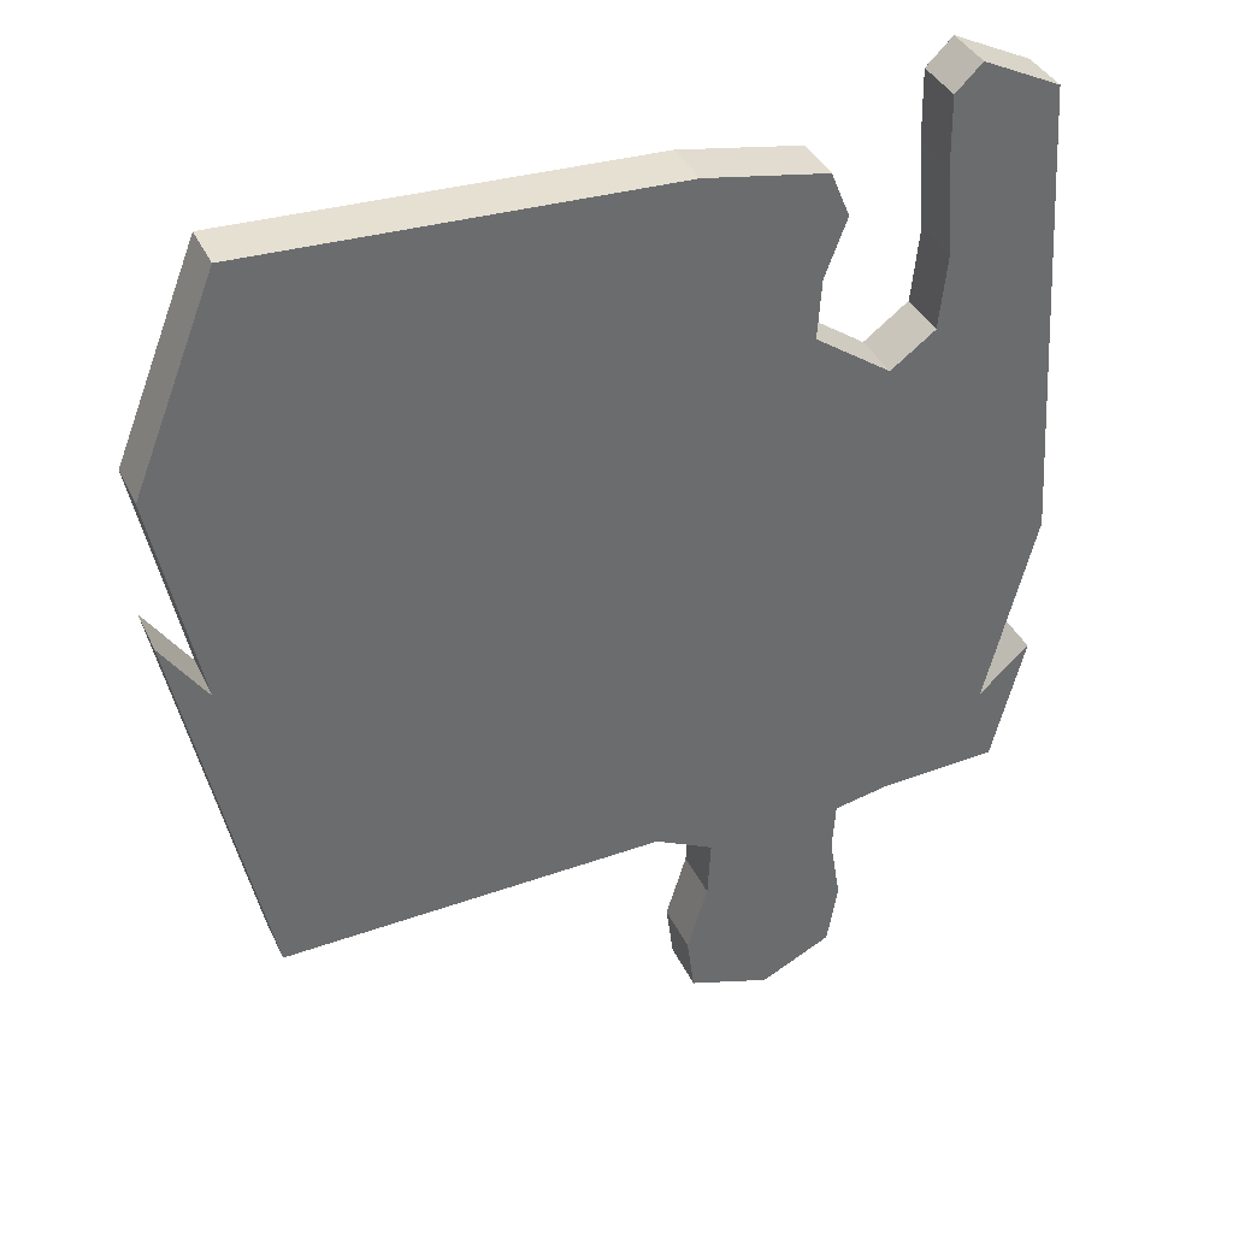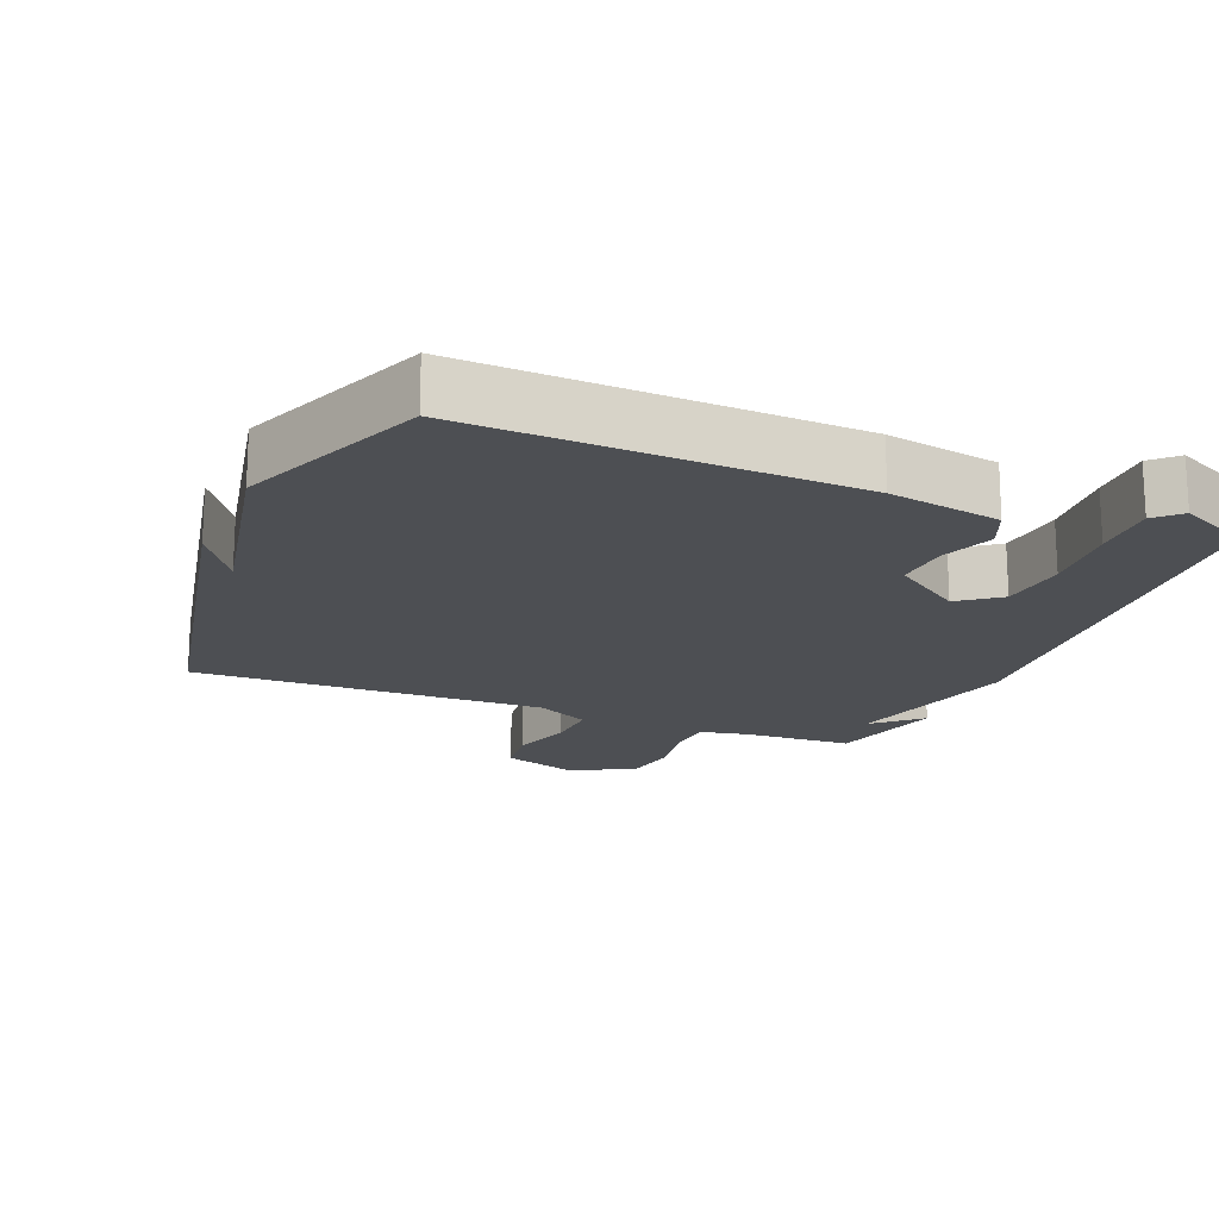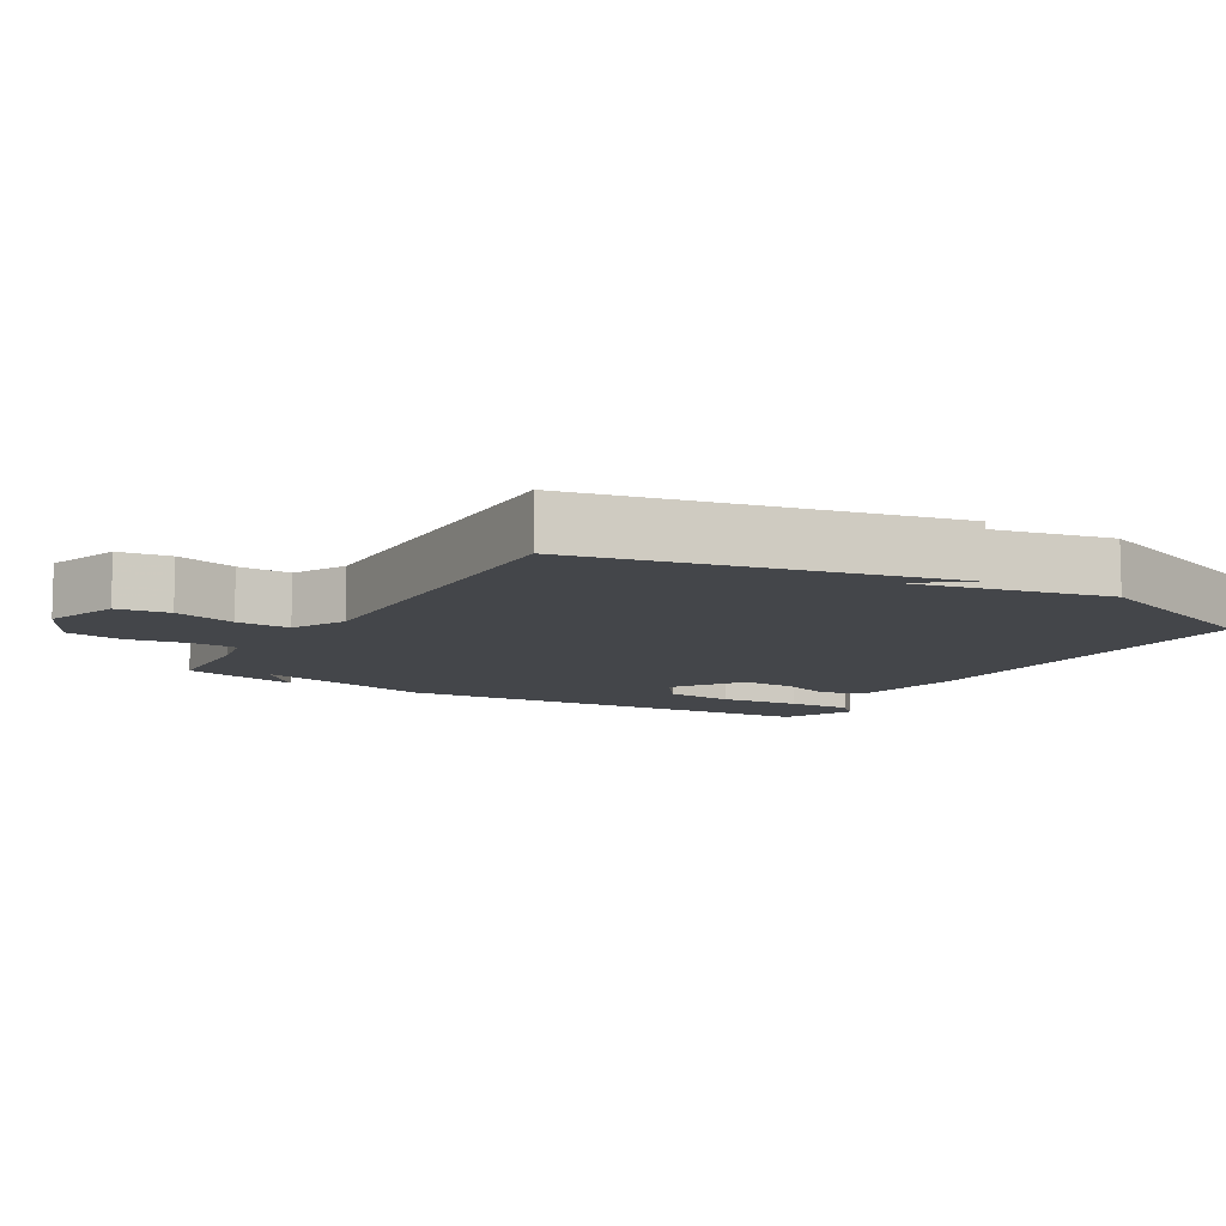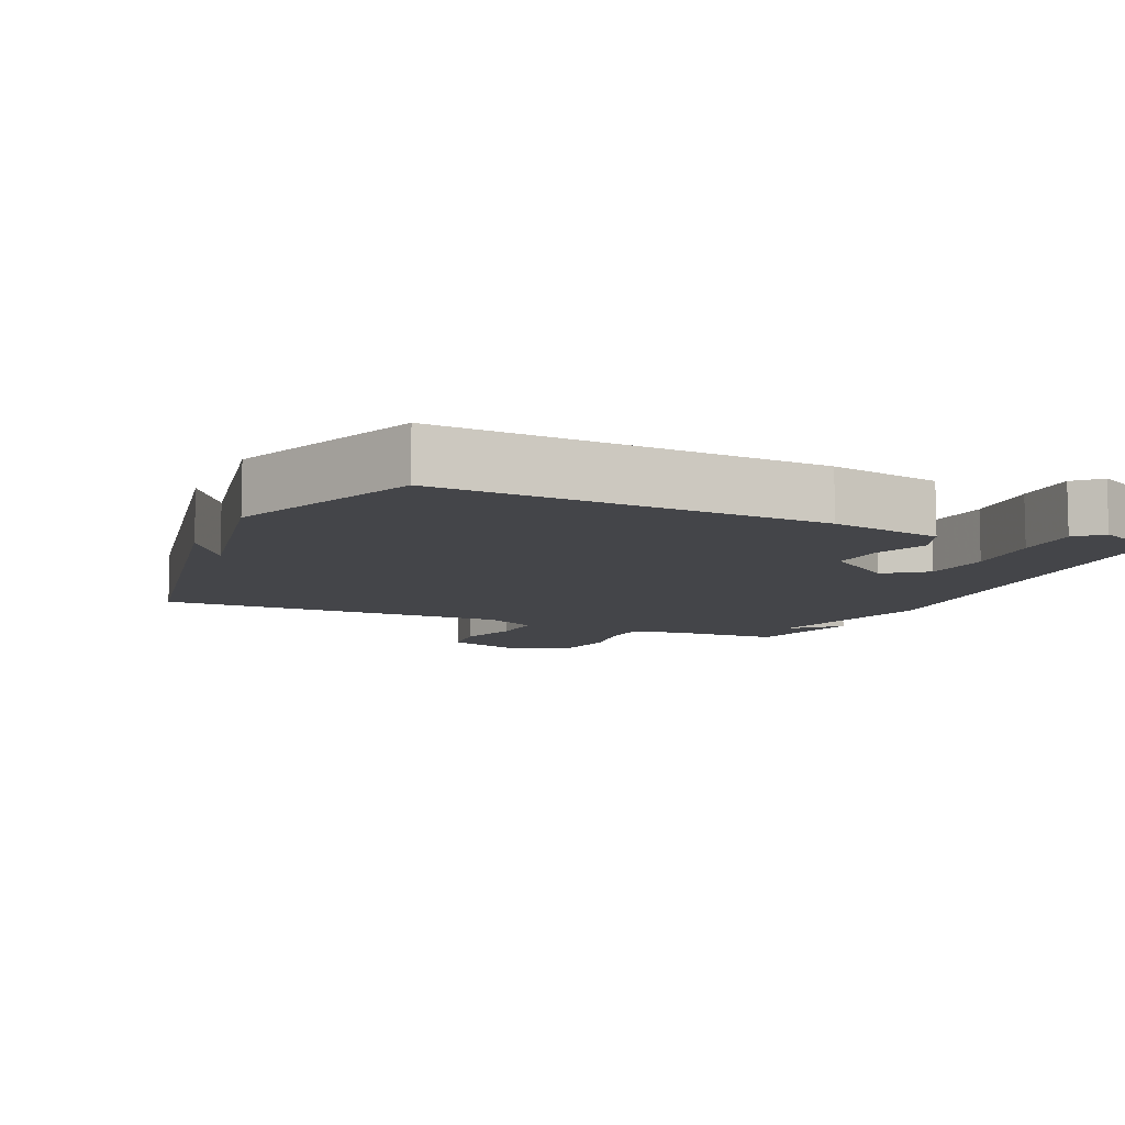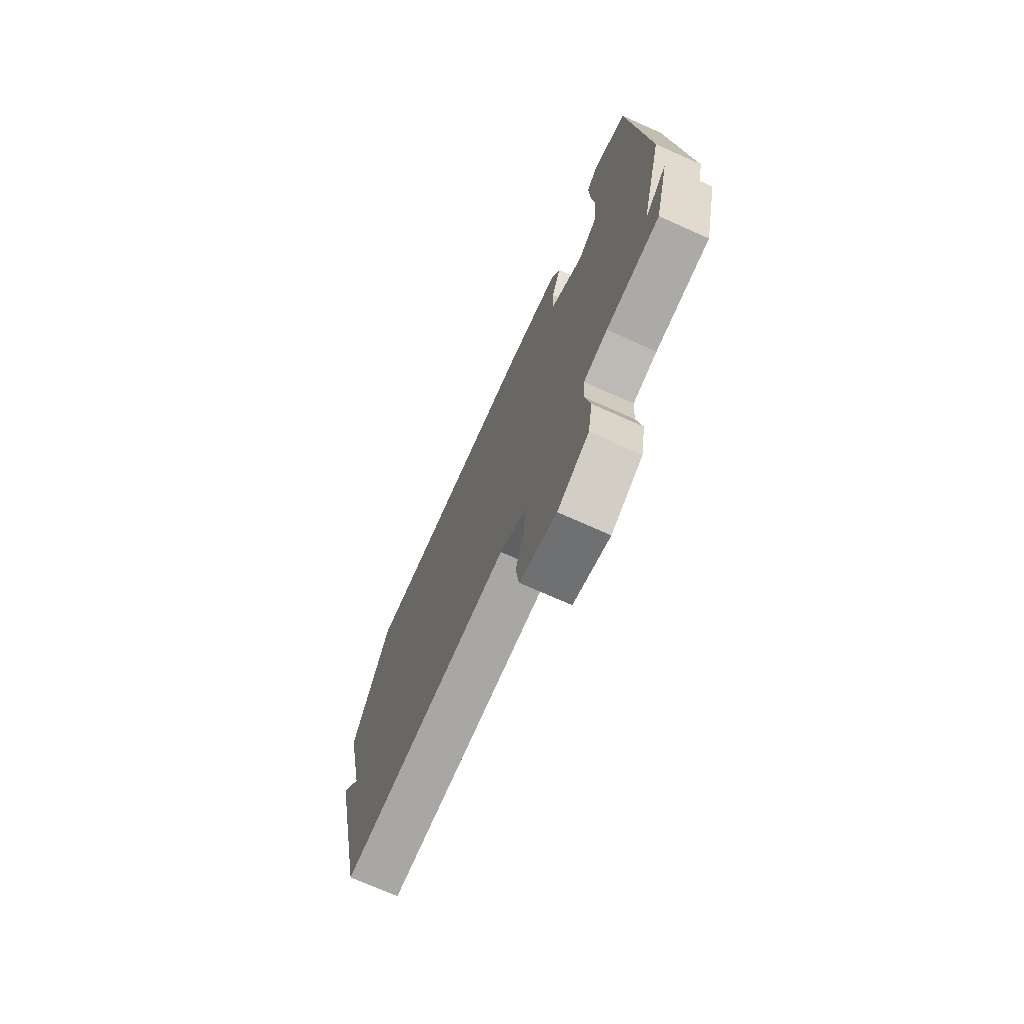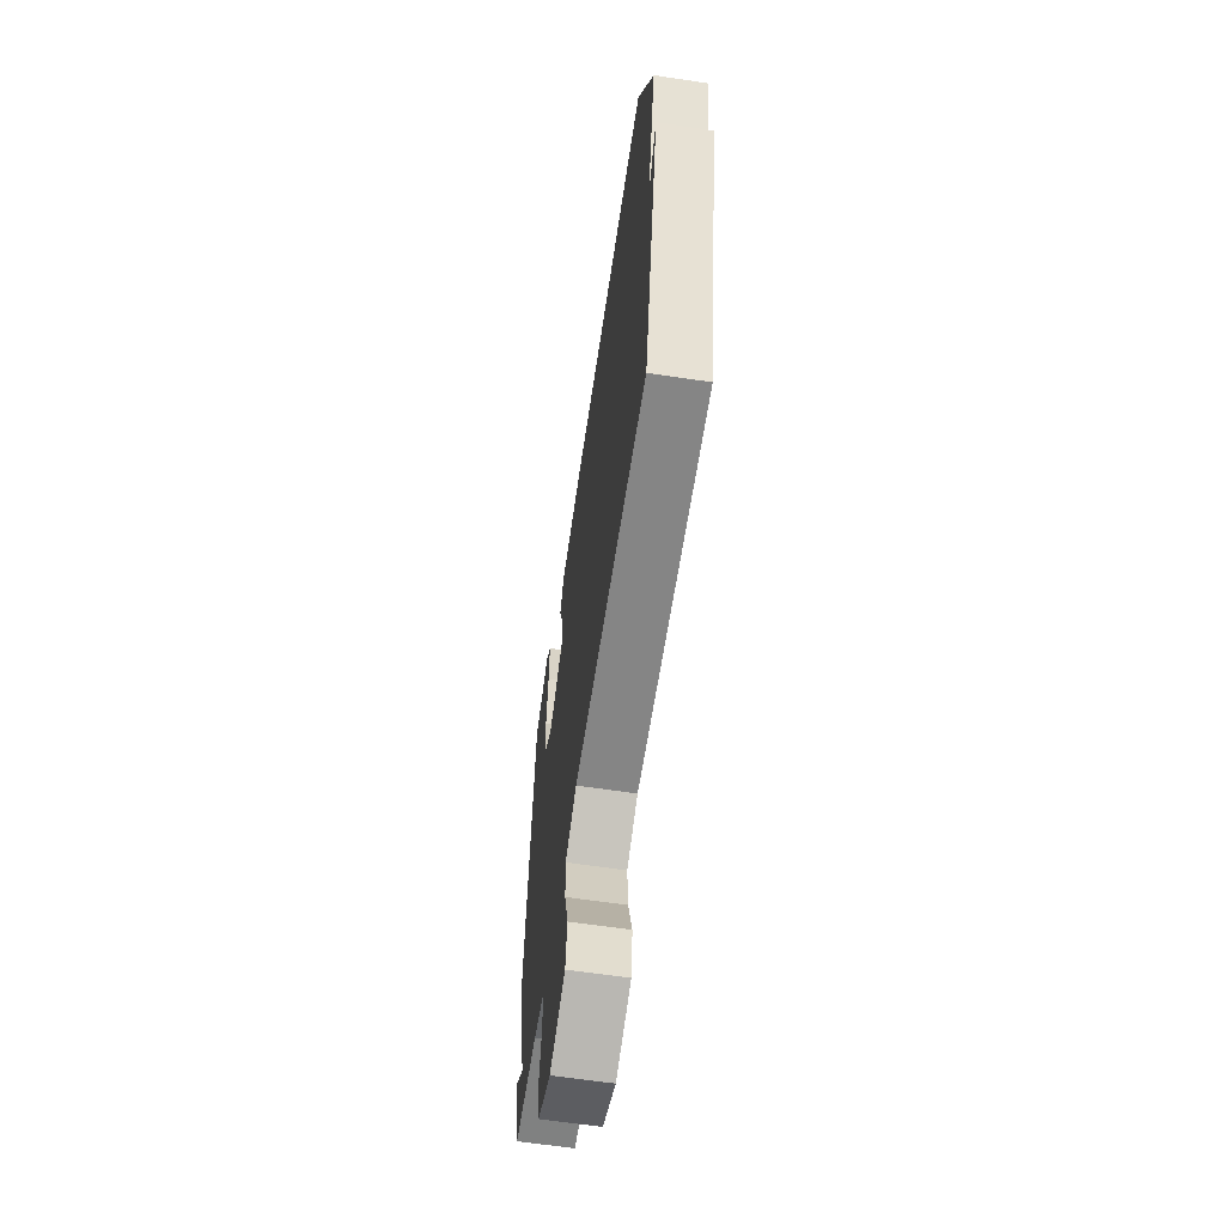
<metadata>
{"format":"obj","ext":"obj","renderer":"f3d","projection":"perspective","resolution":1024,"background":"white","views":[{"elev":38.0,"azim":-23.1,"up":"+Z"},{"elev":-17.8,"azim":-22.2,"up":"+Y"},{"elev":-9.6,"azim":-120.3,"up":"+Y"},{"elev":-9.0,"azim":-24.3,"up":"+Y"},{"elev":-73.2,"azim":66.0,"up":"+Z"},{"elev":-63.2,"azim":-98.6,"up":"+Z"}]}
</metadata>
<code>
v -0.5 0.07 -0.5
v -0.61 0.07 0.026
v -0.551 0.07 -0.06
v -0.61 0.07 0.226
v -0.5 0.07 0.5
v 0.051 0.07 0.478
v 0.213 0.07 0.449
v 0.238 0.07 0.389
v 0.209 0.07 0.312
v 0.204 0.07 0.233
v 0.305 0.07 0.163
v 0.364 0.07 0.207
v 0.374 0.07 0.306
v 0.364 0.07 0.422
v 0.362 0.07 0.516
v 0.397 0.07 0.55
v 0.5 0.07 0.5
v 0.543 0.07 -0.129
v 0.477 0.07 -0.39
v 0.543 0.07 -0.329
v 0.5 0.07 -0.5
v 0.342 0.07 -0.508
v 0.271 0.07 -0.522
v 0.267 0.07 -0.588
v 0.282 0.07 -0.677
v 0.268 0.07 -0.76
v 0.175 0.07 -0.807
v 0.066 0.07 -0.77
v 0.056 0.07 -0.694
v 0.083 0.07 -0.604
v 0.087 0.07 -0.526
v 0.009 0.07 -0.487
v -0.5 0 -0.5
v -0.61 0 0.026
v -0.551 0 -0.06
v -0.61 0 0.226
v -0.5 0 0.5
v 0.051 0 0.478
v 0.213 0 0.449
v 0.238 0 0.389
v 0.209 0 0.312
v 0.204 0 0.233
v 0.305 0 0.163
v 0.364 0 0.207
v 0.374 0 0.306
v 0.364 0 0.422
v 0.362 0 0.516
v 0.397 0 0.55
v 0.5 0 0.5
v 0.543 0 -0.129
v 0.477 0 -0.39
v 0.543 0 -0.329
v 0.5 0 -0.5
v 0.342 0 -0.508
v 0.271 0 -0.522
v 0.267 0 -0.588
v 0.282 0 -0.677
v 0.268 0 -0.76
v 0.175 0 -0.807
v 0.066 0 -0.77
v 0.056 0 -0.694
v 0.083 0 -0.604
v 0.087 0 -0.526
v 0.009 0 -0.487
f 28 29 30
f 27 28 30
f 26 27 30
f 25 26 30
f 24 25 30
f 23 24 30 31
f 22 23 31 32
f 19 20 21
f 19 21 22 32
f 17 18 19
f 16 17 19
f 15 16 19
f 14 15 19
f 13 14 19
f 12 13 19
f 19 32 1
f 12 19 1
f 11 12 1
f 7 8 9
f 6 7 9
f 5 6 9
f 4 5 9
f 3 4 9
f 3 9 10
f 1 2 3
f 1 3 10 11
f 62 61 60
f 62 60 59
f 62 59 58
f 62 58 57
f 62 57 56
f 63 62 56 55
f 64 63 55 54
f 53 52 51
f 64 54 53 51
f 51 50 49
f 51 49 48
f 51 48 47
f 51 47 46
f 51 46 45
f 51 45 44
f 33 64 51
f 33 51 44
f 33 44 43
f 41 40 39
f 41 39 38
f 41 38 37
f 41 37 36
f 41 36 35
f 42 41 35
f 35 34 33
f 43 42 35 33
f 1 33 34 2
f 2 34 35 3
f 3 35 36 4
f 4 36 37 5
f 5 37 38 6
f 6 38 39 7
f 7 39 40 8
f 8 40 41 9
f 9 41 42 10
f 10 42 43 11
f 11 43 44 12
f 12 44 45 13
f 13 45 46 14
f 14 46 47 15
f 15 47 48 16
f 16 48 49 17
f 17 49 50 18
f 18 50 51 19
f 19 51 52 20
f 20 52 53 21
f 21 53 54 22
f 22 54 55 23
f 23 55 56 24
f 24 56 57 25
f 25 57 58 26
f 26 58 59 27
f 27 59 60 28
f 28 60 61 29
f 29 61 62 30
f 30 62 63 31
f 31 63 64 32
f 32 64 33 1

</code>
